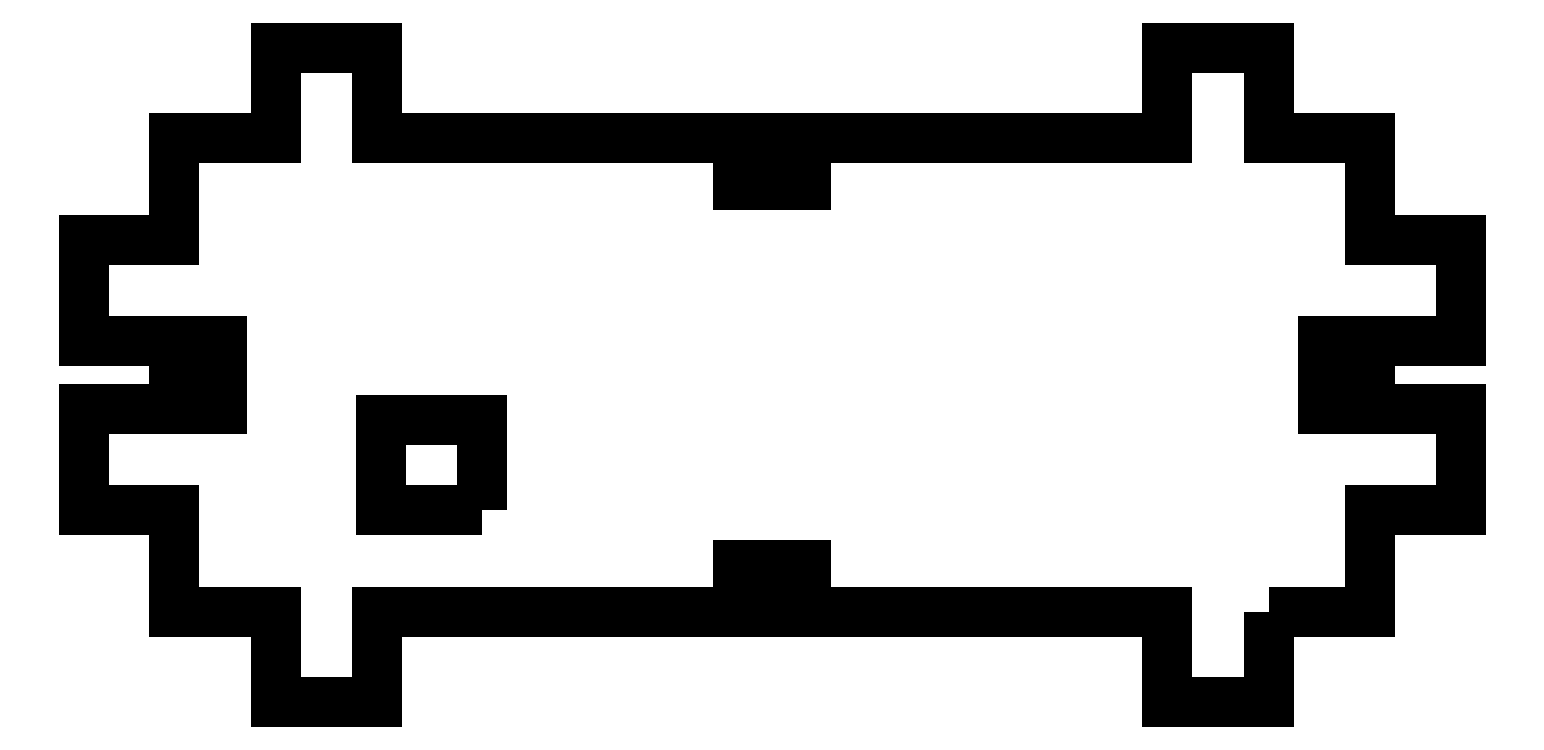
<metadata>
{"format":"dxf","ext":"dxf","renderer":"ezdxf+matplotlib","layout":"modelspace","background":"white","min_lineweight":24,"dpi":150}
</metadata>
<code>
0
SECTION
2
ENTITIES
0
LWPOLYLINE
8
0
90
4
70
1
43
0
10
-12.85
20
4.5
10
-12.85
20
8.5
10
-17.35
20
8.5
10
-17.35
20
4.5
0
LWPOLYLINE
8
0
90
68
70
1
43
0
10
22
20
0
10
22
20
-4
10
17.5
20
-4
10
17.5
20
0
10
0.8
20
0
10
0.8
20
0.9
10
1.5
20
0.9
10
1.5
20
2.1
10
-1.5
20
2.1
10
-1.5
20
0.9
10
-0.8
20
0.9
10
-0.8
20
0
10
-17.5
20
0
10
-17.5
20
-4
10
-22
20
-4
10
-22
20
0
10
-26.5
20
0
10
-26.5
20
4.5
10
-30.5
20
4.5
10
-30.5
20
9
10
-26.5
20
9
10
-26.5
20
9.7
10
-25.6
20
9.7
10
-25.6
20
9
10
-24.4
20
9
10
-24.4
20
12
10
-25.6
20
12
10
-25.6
20
11.3
10
-26.5
20
11.3
10
-26.5
20
12
10
-30.5
20
12
10
-30.5
20
16.5
10
-26.5
20
16.5
10
-26.5
20
21
10
-22
20
21
10
-22
20
25
10
-17.5
20
25
10
-17.5
20
21
10
-0.8
20
21
10
-0.8
20
20.1
10
-1.5
20
20.1
10
-1.5
20
18.9
10
1.5
20
18.9
10
1.5
20
20.1
10
0.8
20
20.1
10
0.8
20
21
10
17.5
20
21
10
17.5
20
25
10
22
20
25
10
22
20
21
10
26.5
20
21
10
26.5
20
16.5
10
30.5
20
16.5
10
30.5
20
12
10
26.5
20
12
10
26.5
20
11.3
10
25.6
20
11.3
10
25.6
20
12
10
24.4
20
12
10
24.4
20
9
10
25.6
20
9
10
25.6
20
9.7
10
26.5
20
9.7
10
26.5
20
9
10
30.5
20
9
10
30.5
20
4.5
10
26.5
20
4.5
10
26.5
20
0
0
ENDSEC
0
EOF

</code>
